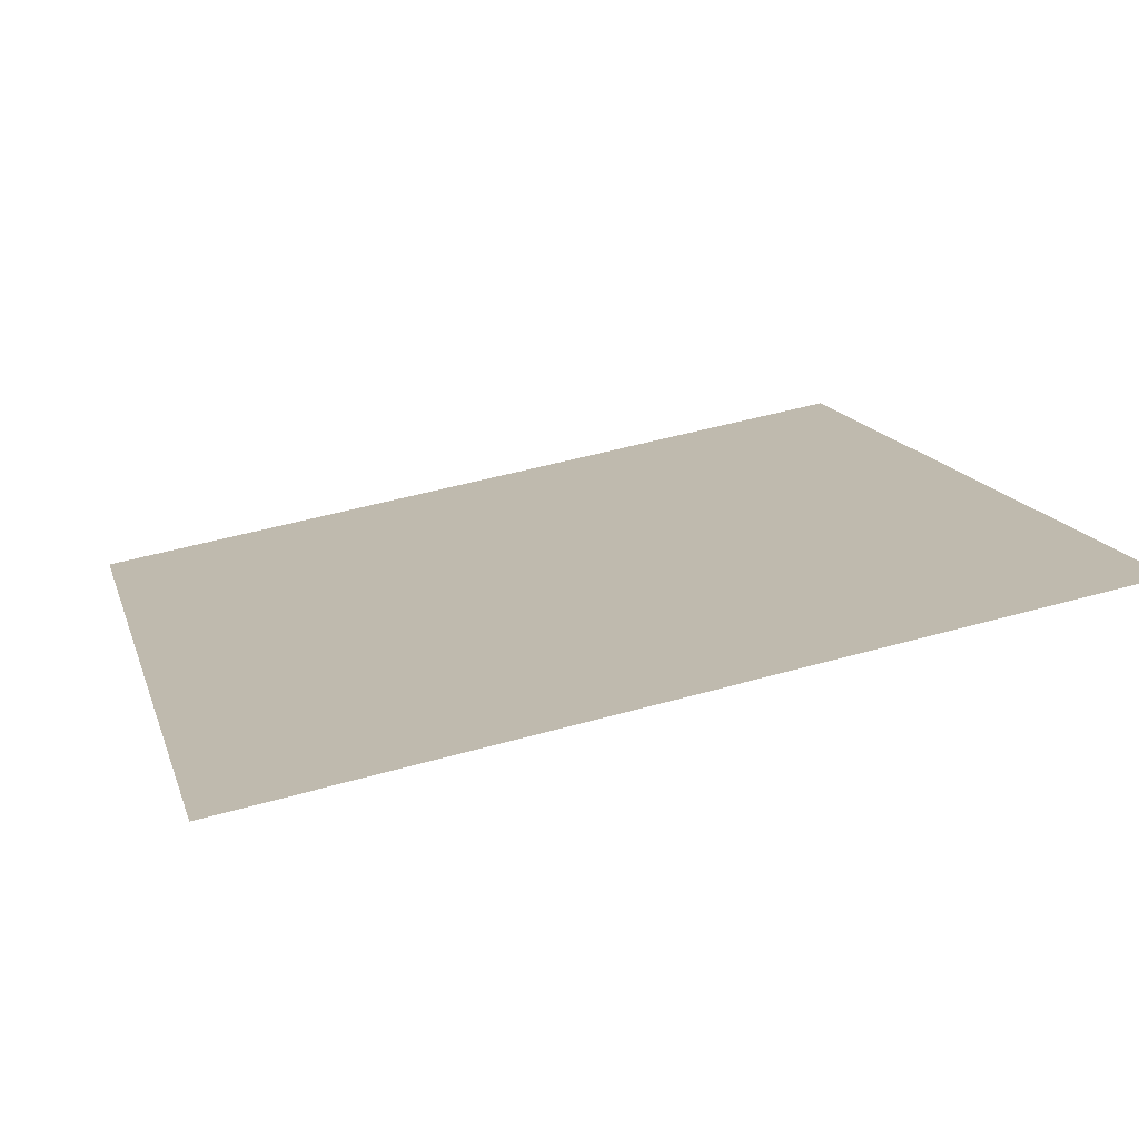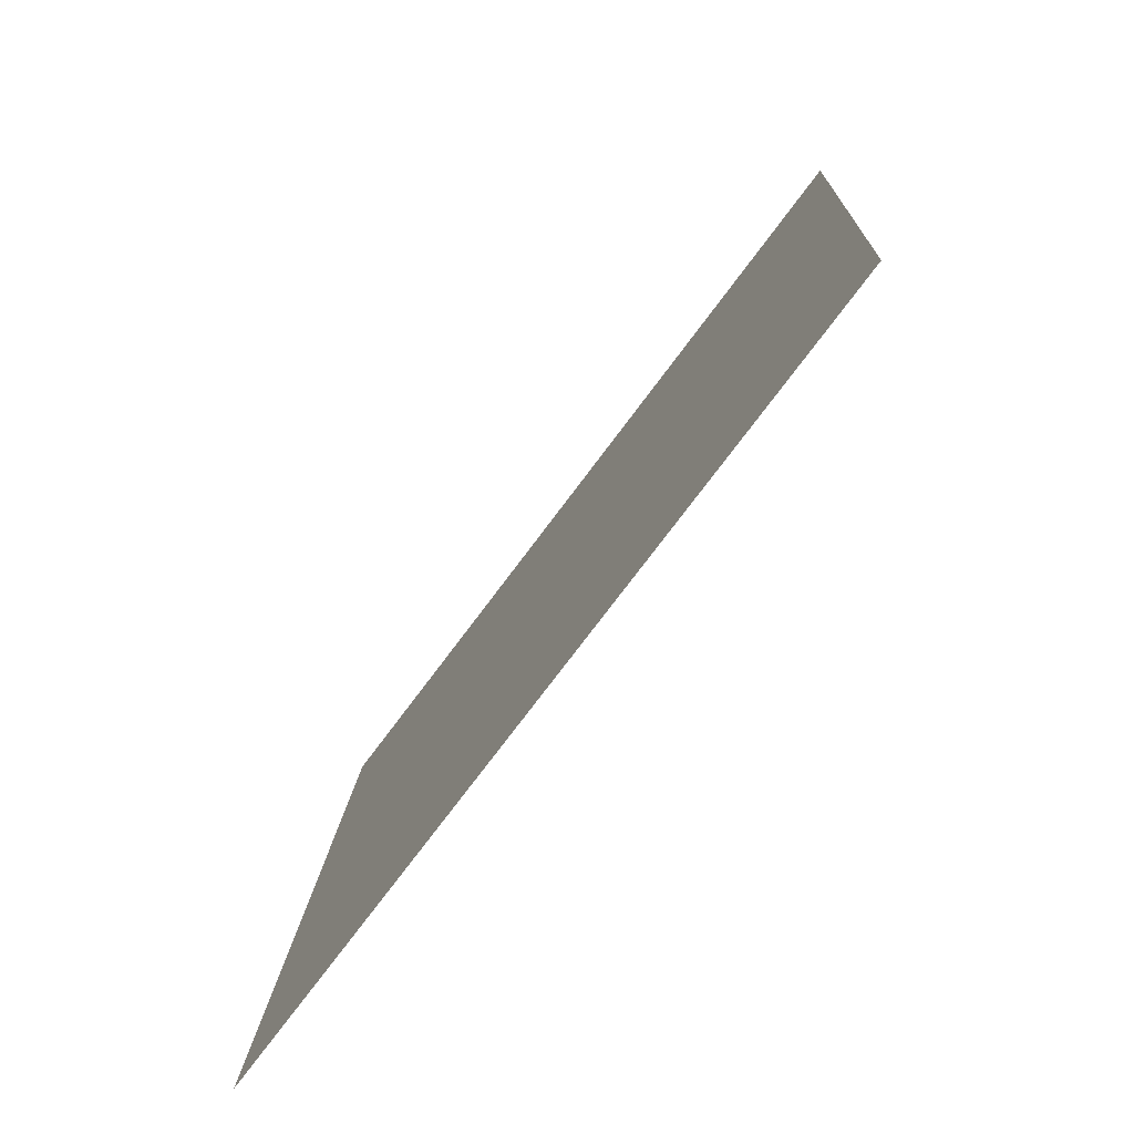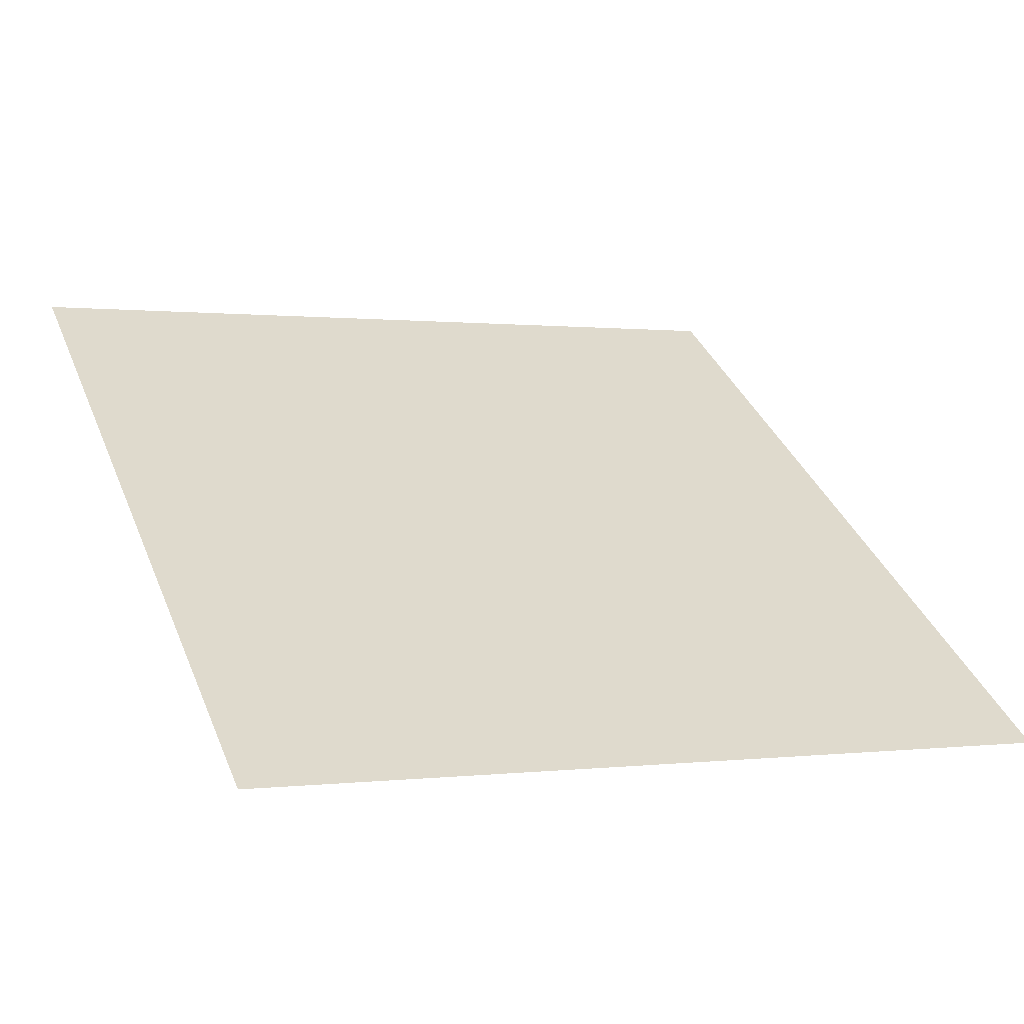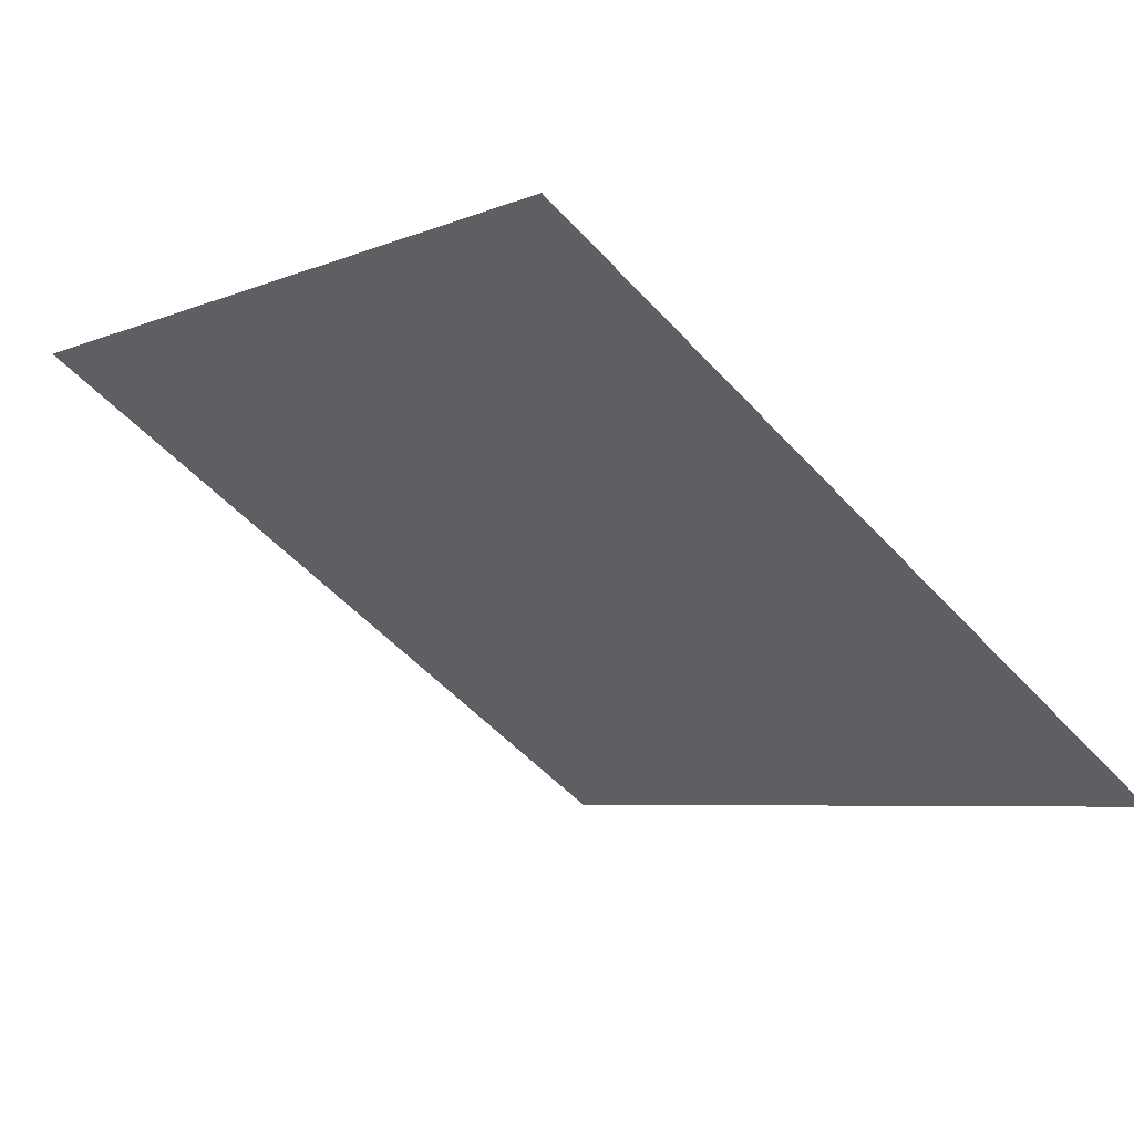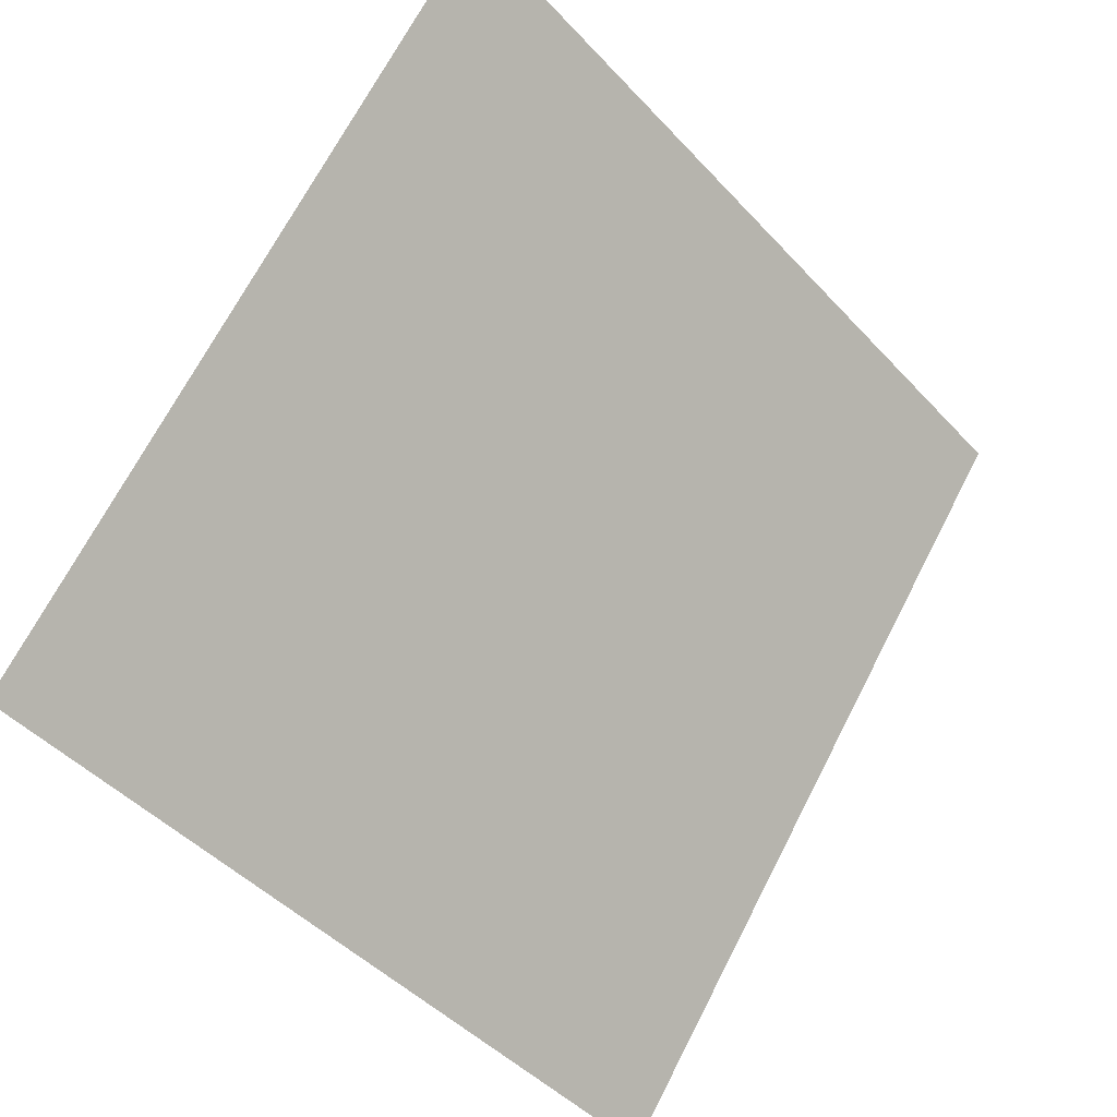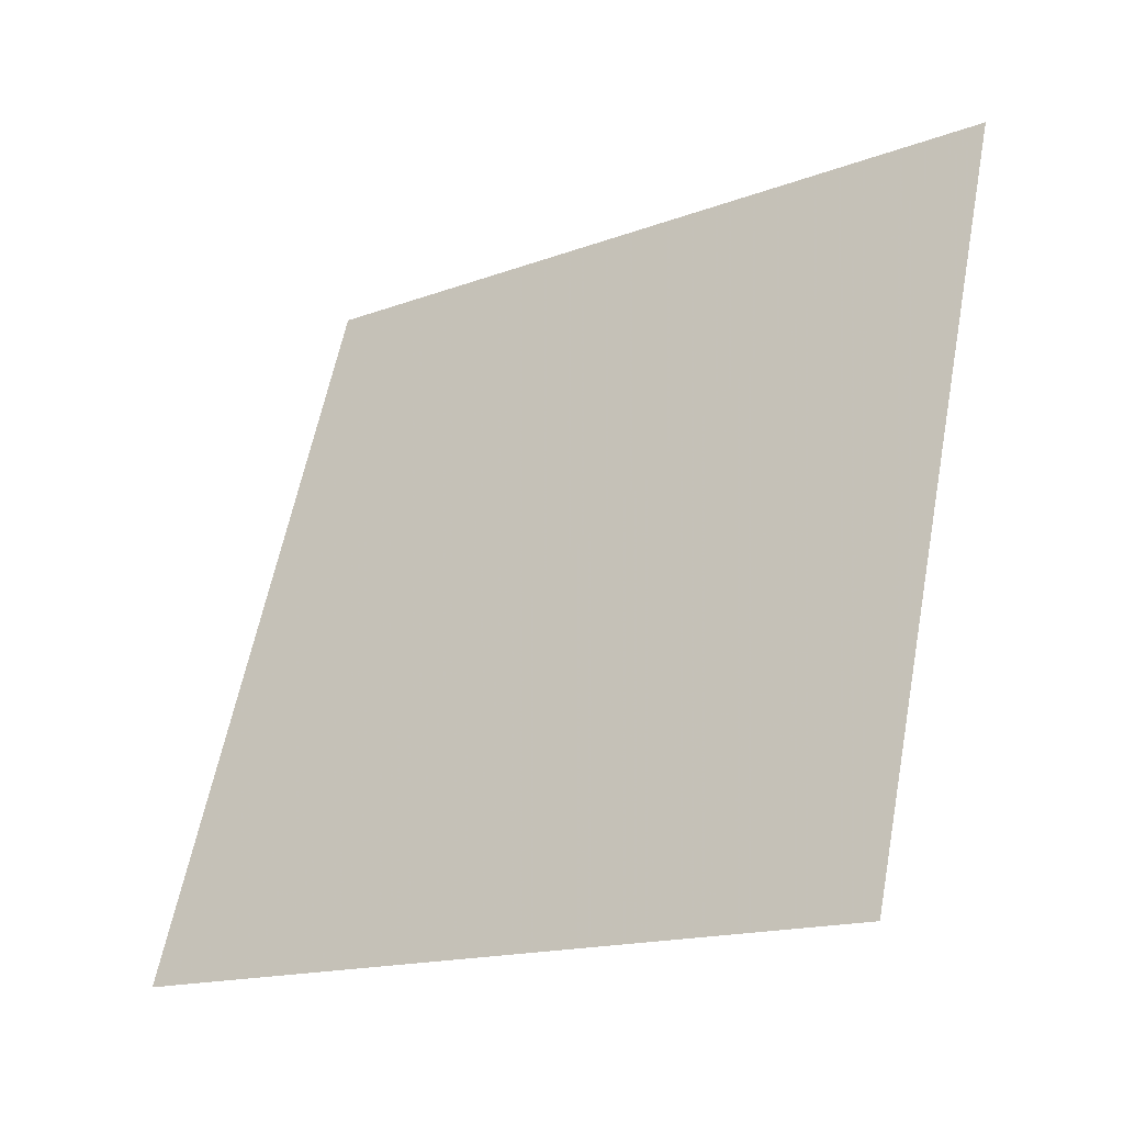
<metadata>
{"format":"obj","ext":"obj","renderer":"f3d","projection":"perspective","resolution":1024,"background":"white","views":[{"elev":52.5,"azim":-17.1,"up":"+Y"},{"elev":13.0,"azim":91.2,"up":"+Z"},{"elev":-2.9,"azim":155.5,"up":"+Y"},{"elev":-54.6,"azim":131.6,"up":"+Y"},{"elev":-47.0,"azim":128.5,"up":"+Z"},{"elev":60.9,"azim":-78.6,"up":"+Y"}]}
</metadata>
<code>
v 0.2749 0.7558 0.4731
v 0.2684 0.7559 0.4731
v 0.2685 0.7599 0.4784
v 0.2751 0.7597 0.4783
f 4 3 2 1

</code>
